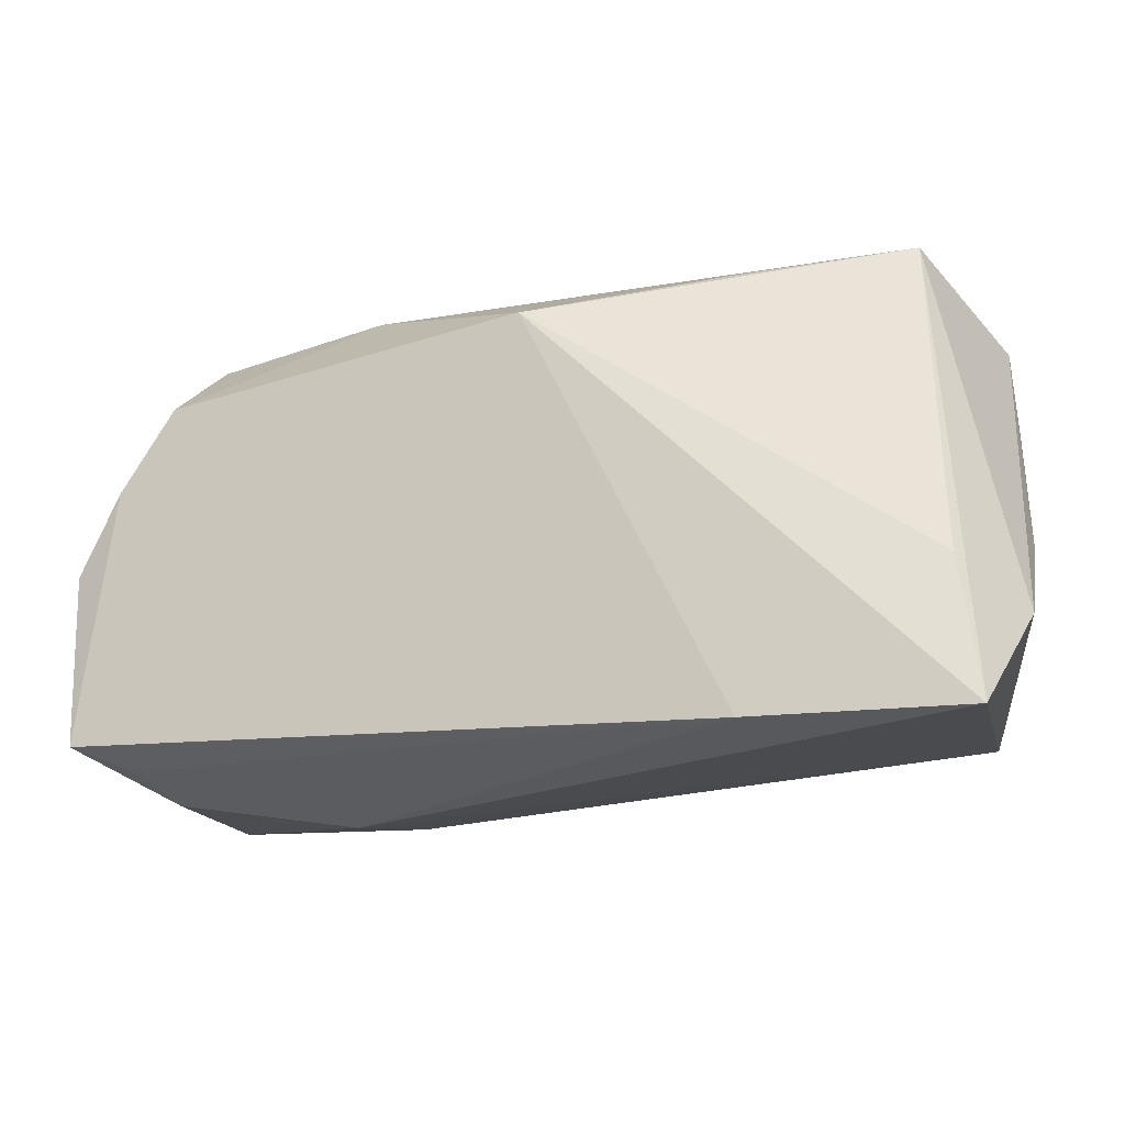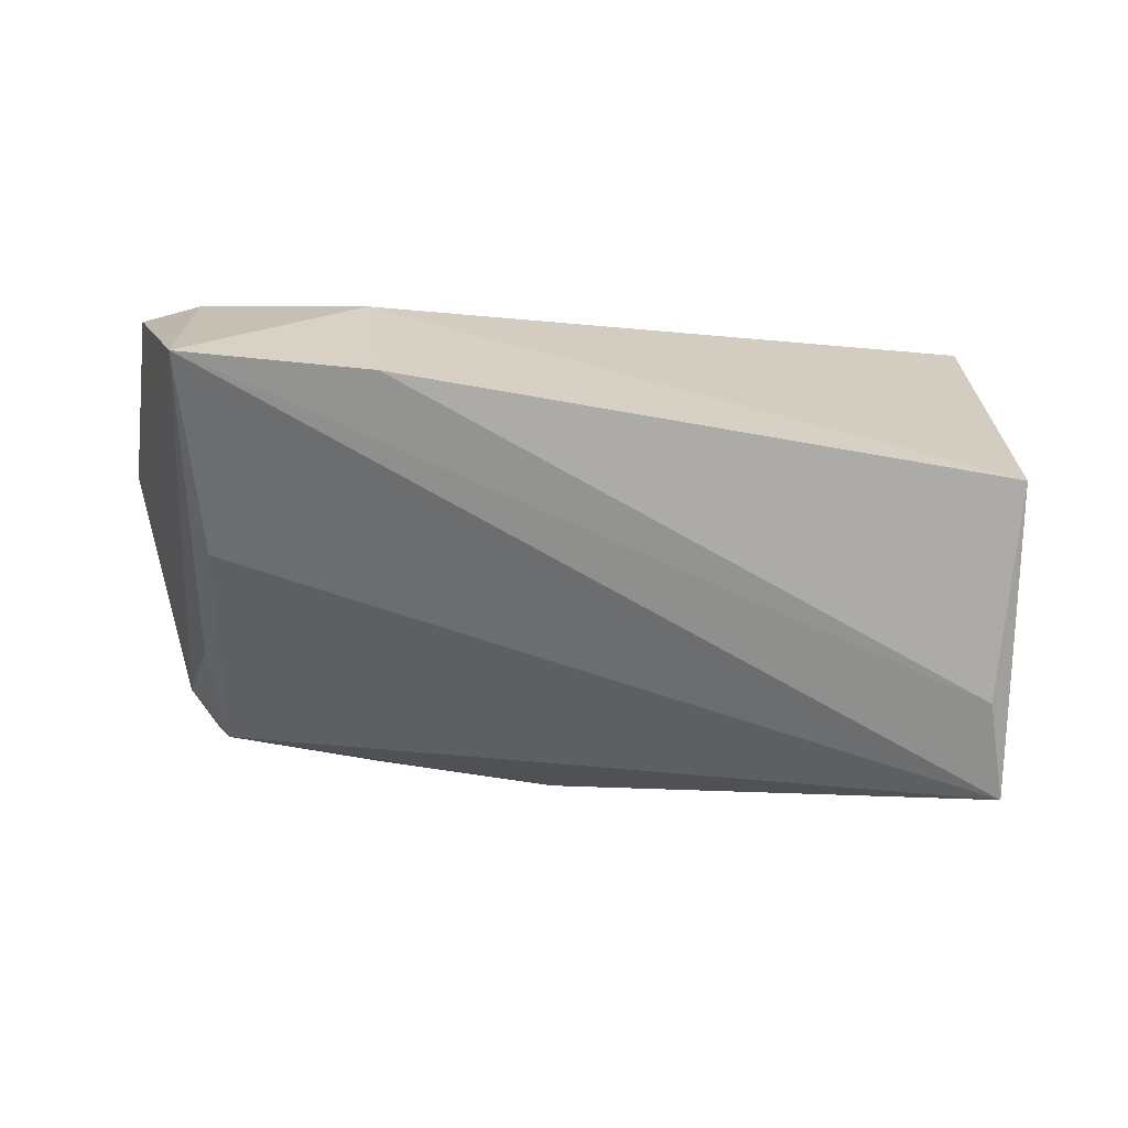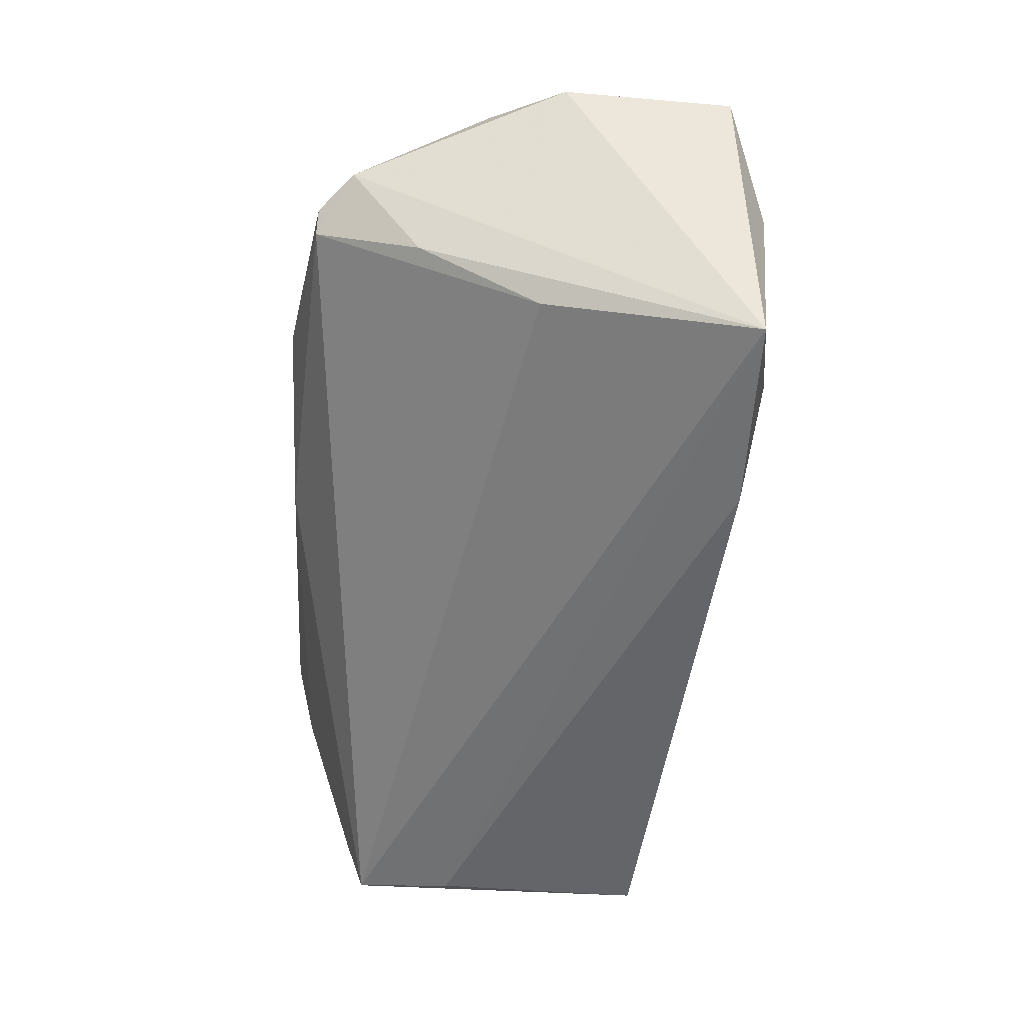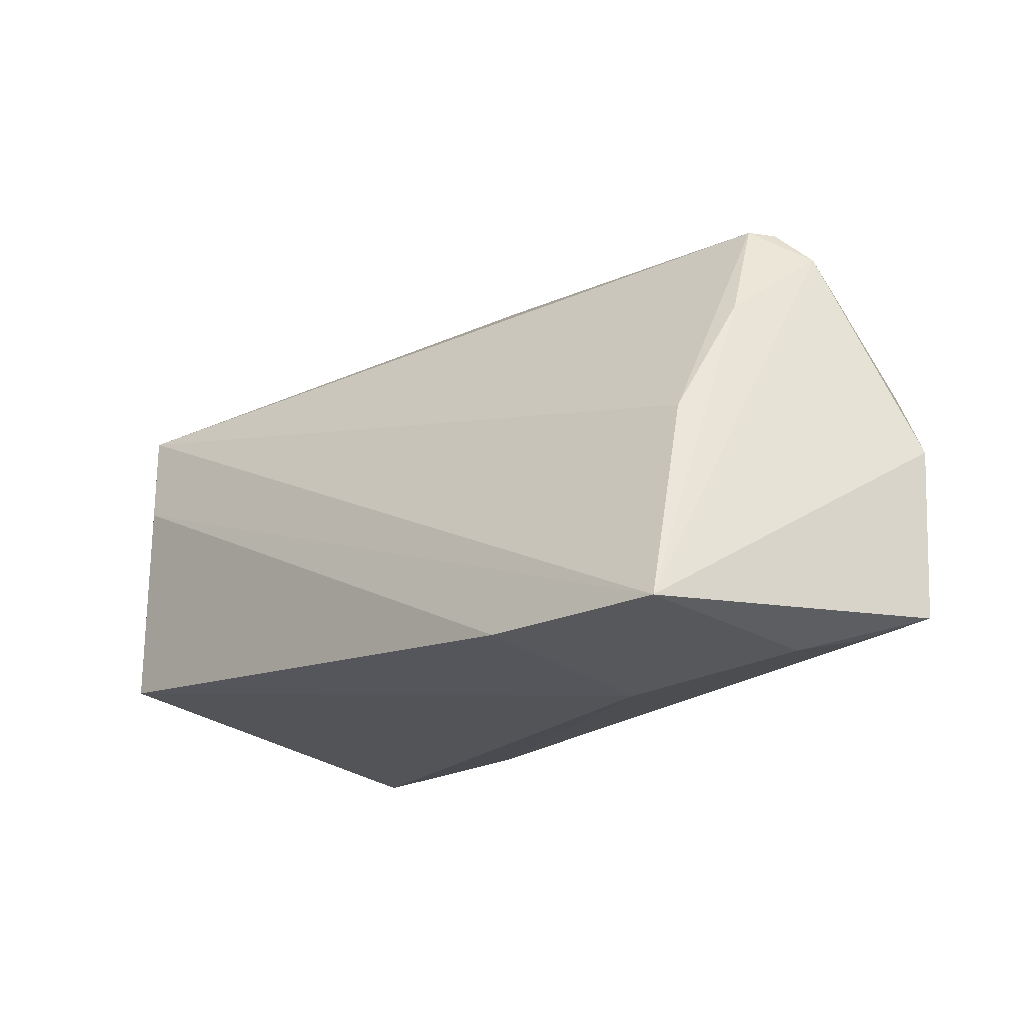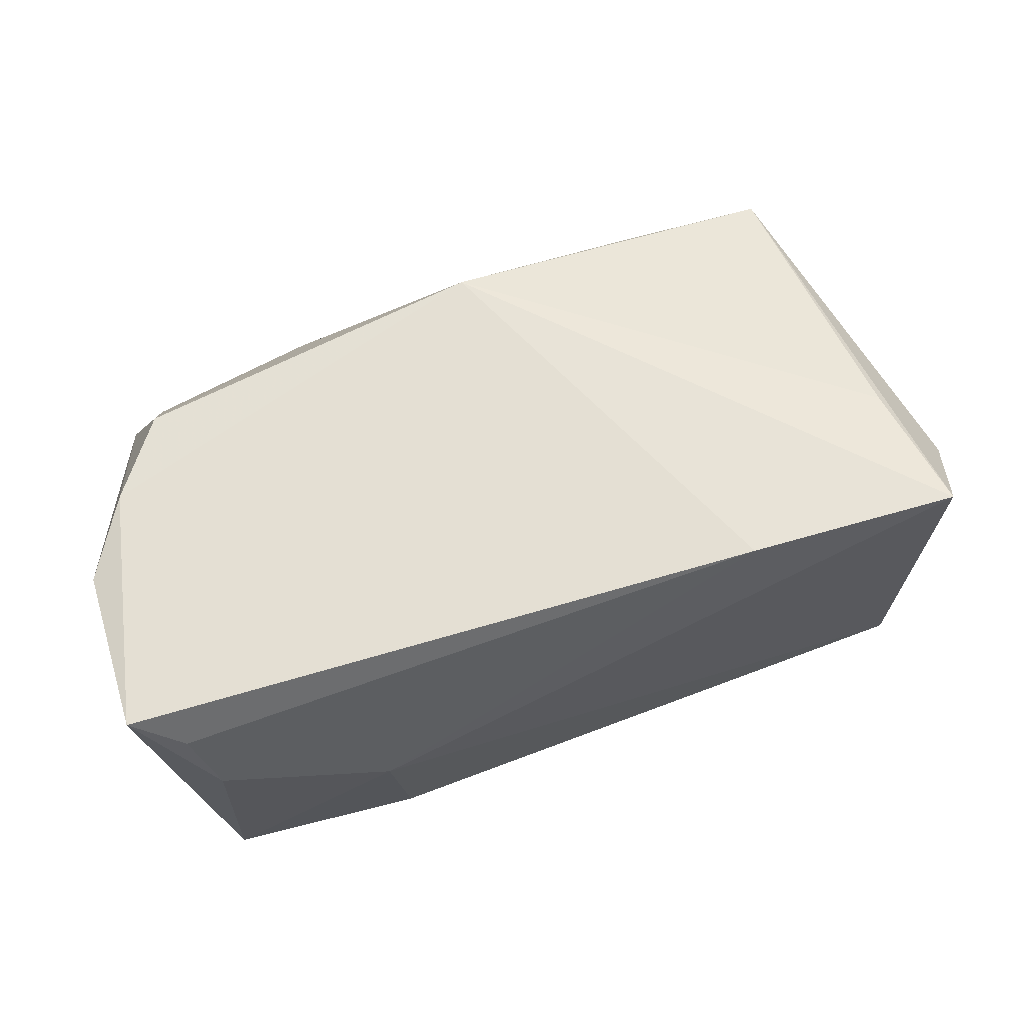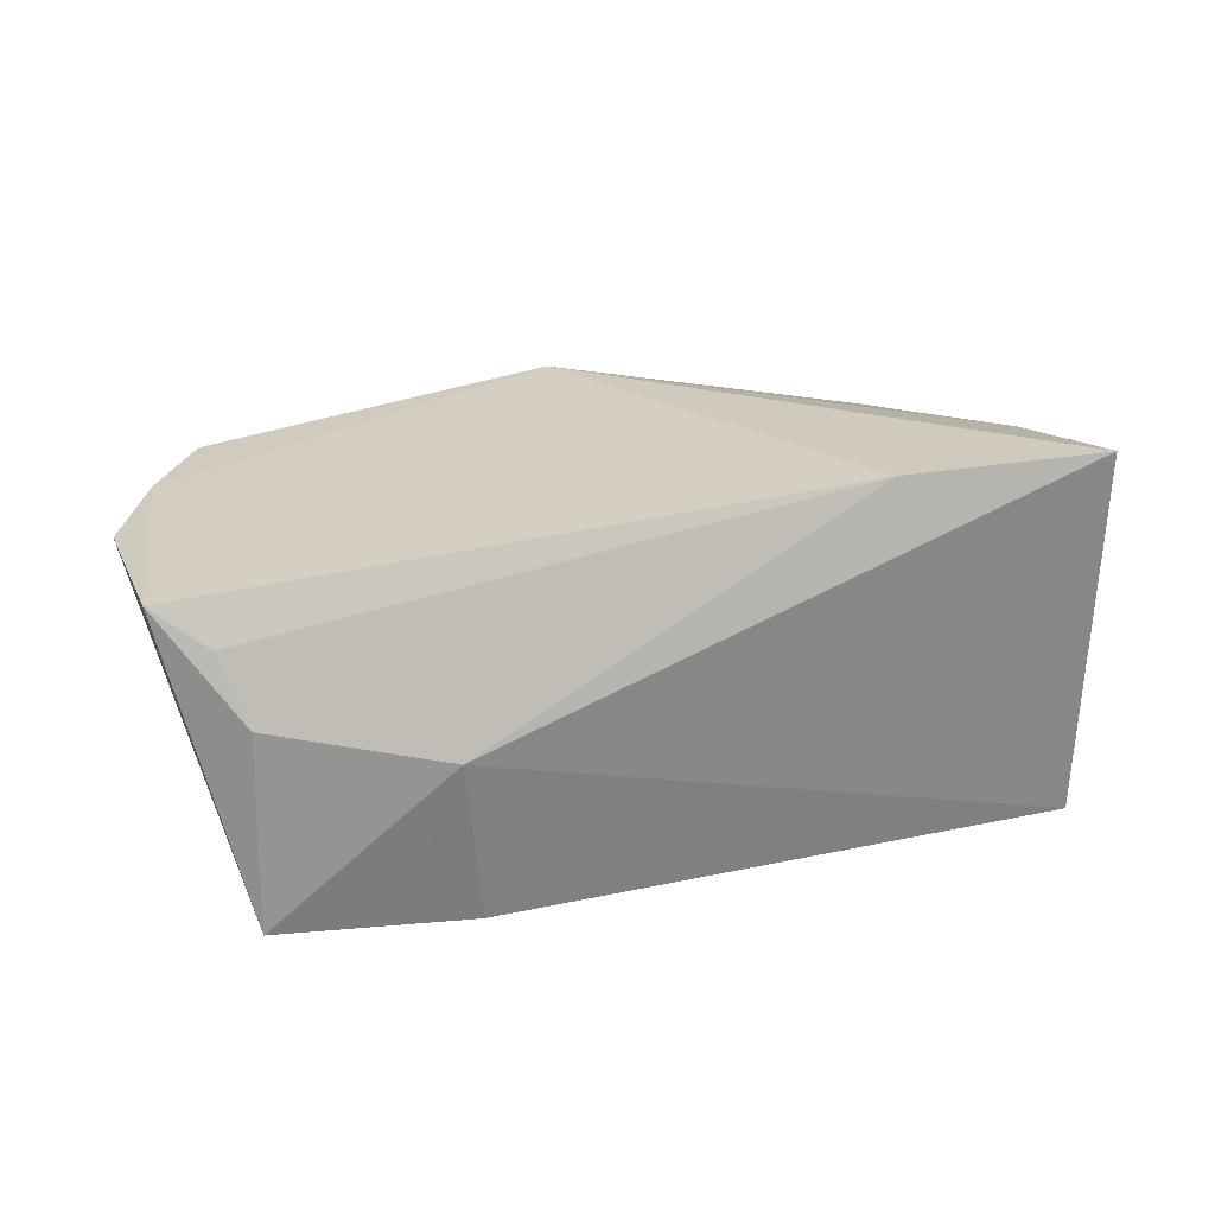
<metadata>
{"format":"obj","ext":"obj","renderer":"f3d","projection":"perspective","resolution":1024,"background":"white","views":[{"elev":-21.2,"azim":11.4,"up":"+Y"},{"elev":-76.3,"azim":-4.9,"up":"+Z"},{"elev":-51.4,"azim":-93.6,"up":"+Z"},{"elev":-18.9,"azim":-132.8,"up":"+Y"},{"elev":56.6,"azim":-17.3,"up":"+Z"},{"elev":17.7,"azim":-19.2,"up":"+Z"}]}
</metadata>
<code>
v -0.05599 0.008182 0.01698
v -0.006548 0.033 0.007869
v 0.02018 0.02951 0.01803
v -0.04912 0.018 0.01863
v -0.04894 0.01625 -0.004792
v -0.04788 0.02939 0.004858
v -0.04762 0.001217 -0.0141
v 0.04942 0.02091 -0.02323
v -0.003686 0.03239 0.00119
v -0.02785 -0.0247 -0.0253
v 0.05017 0.02352 -0.01468
v 0.04567 -0.02607 0.02079
v 0.05212 0.01482 -0.002644
v 0.04175 0.03301 0.01404
v 0.01875 -0.02579 0.02013
v -0.05176 -0.02466 -0.02356
v 0.04631 0.008442 -0.0253
v -0.03112 -0.02925 -0.005438
v -0.06172 -0.02243 0.01285
v -0.06172 -0.001419 0.01424
v 0.04328 -0.008084 0.01979
v 0.05 -0.001755 -0.01383
v -0.04612 0.0295 0.001853
v 0.05162 -0.01271 0.01063
v -0.05219 0.02511 0.006818
v -0.02651 0.03309 0.007325
v 0.05257 -0.002027 0.001785
v -0.004847 0.02402 0.02405
v 0.05157 0.02643 -0.003683
v -0.0523 -0.02678 -8.559e-05
v 0.04683 -0.01834 -0.0253
v 0.04553 0.03051 0.005245
v -0.0553 -0.0246 0.008095
f 4 28 26
f 6 4 26
f 15 28 19
f 15 12 28
f 28 12 21
f 21 14 28
f 12 14 21
f 26 28 3
f 3 14 26
f 28 14 3
f 17 31 10
f 8 31 17
f 10 16 17
f 17 16 8
f 22 8 27
f 27 31 22
f 22 31 8
f 24 31 27
f 12 31 24
f 24 14 12
f 27 29 24
f 24 29 14
f 18 16 10
f 12 15 18
f 10 31 18
f 18 31 12
f 8 16 7
f 7 16 5
f 20 16 19
f 27 8 13
f 13 29 27
f 8 29 13
f 14 29 32
f 8 9 32
f 32 9 14
f 26 14 2
f 2 9 26
f 14 9 2
f 23 9 8
f 23 6 26
f 26 9 23
f 8 7 23
f 23 7 5
f 19 16 30
f 16 18 30
f 30 18 15
f 4 6 25
f 25 23 5
f 6 23 25
f 5 16 25
f 16 20 25
f 11 29 8
f 8 32 11
f 11 32 29
f 33 15 19
f 19 30 33
f 33 30 15
f 4 25 1
f 1 25 20
f 1 20 19
f 19 28 1
f 28 4 1

</code>
